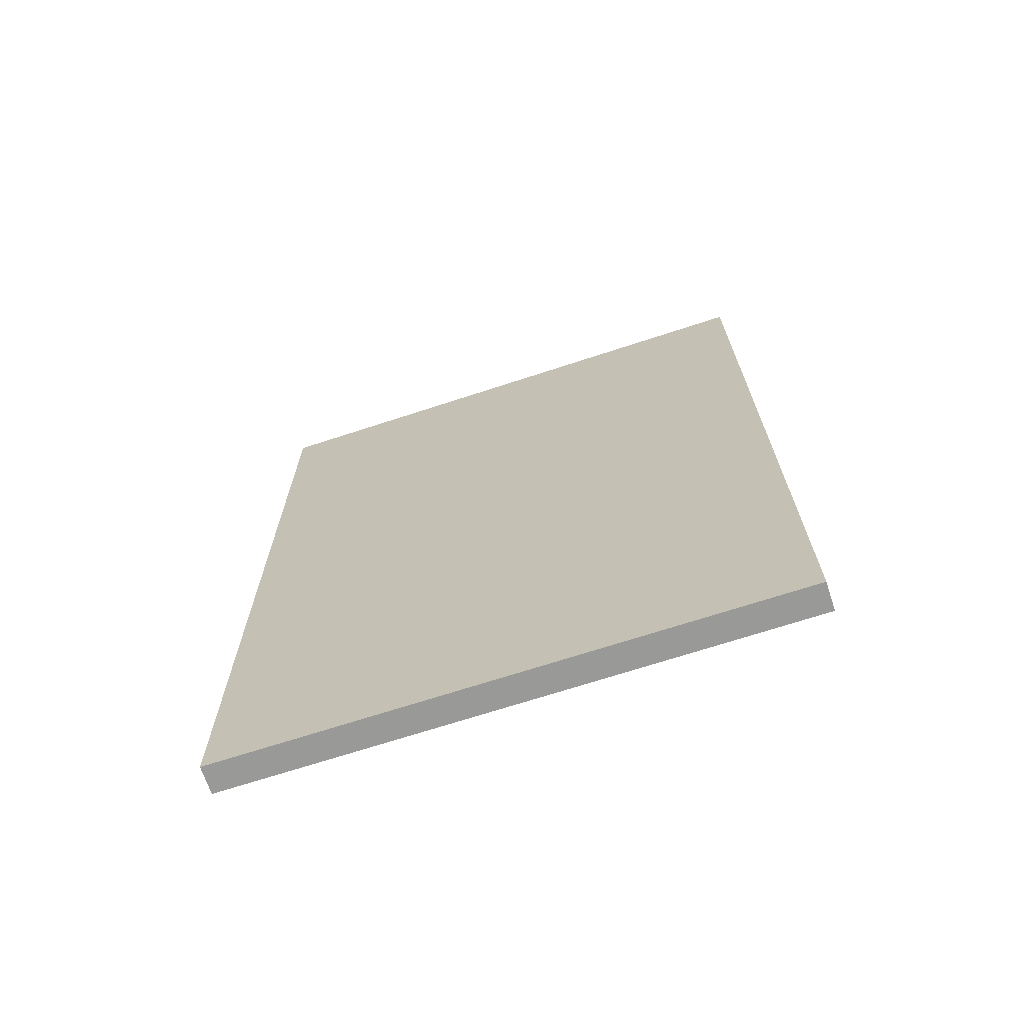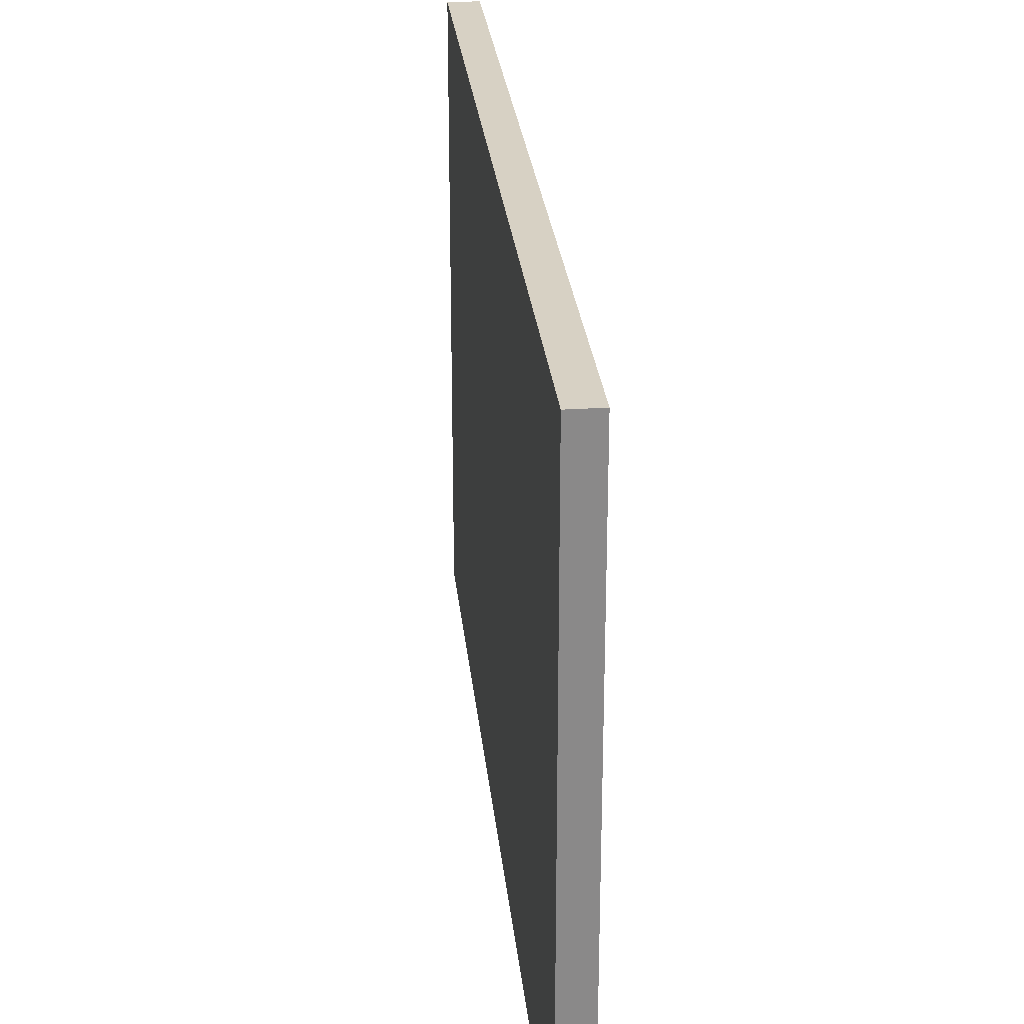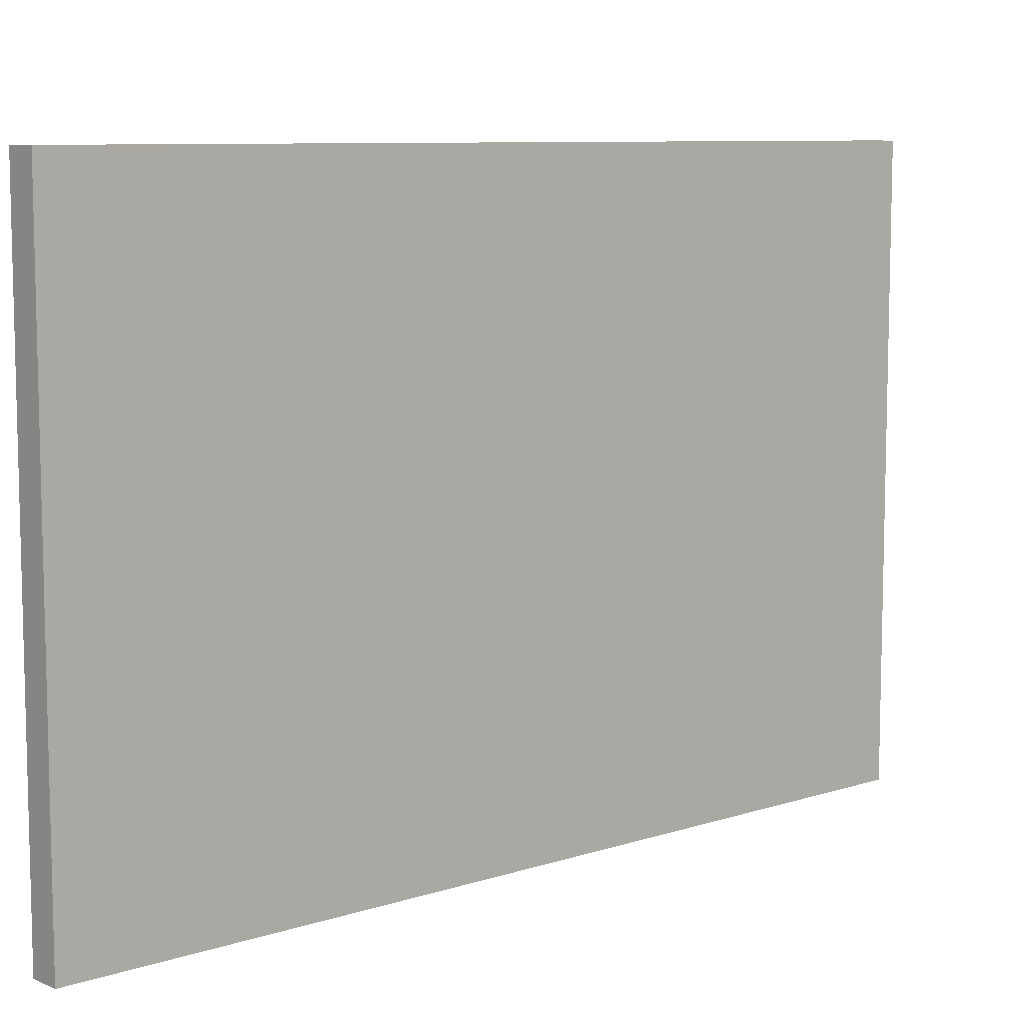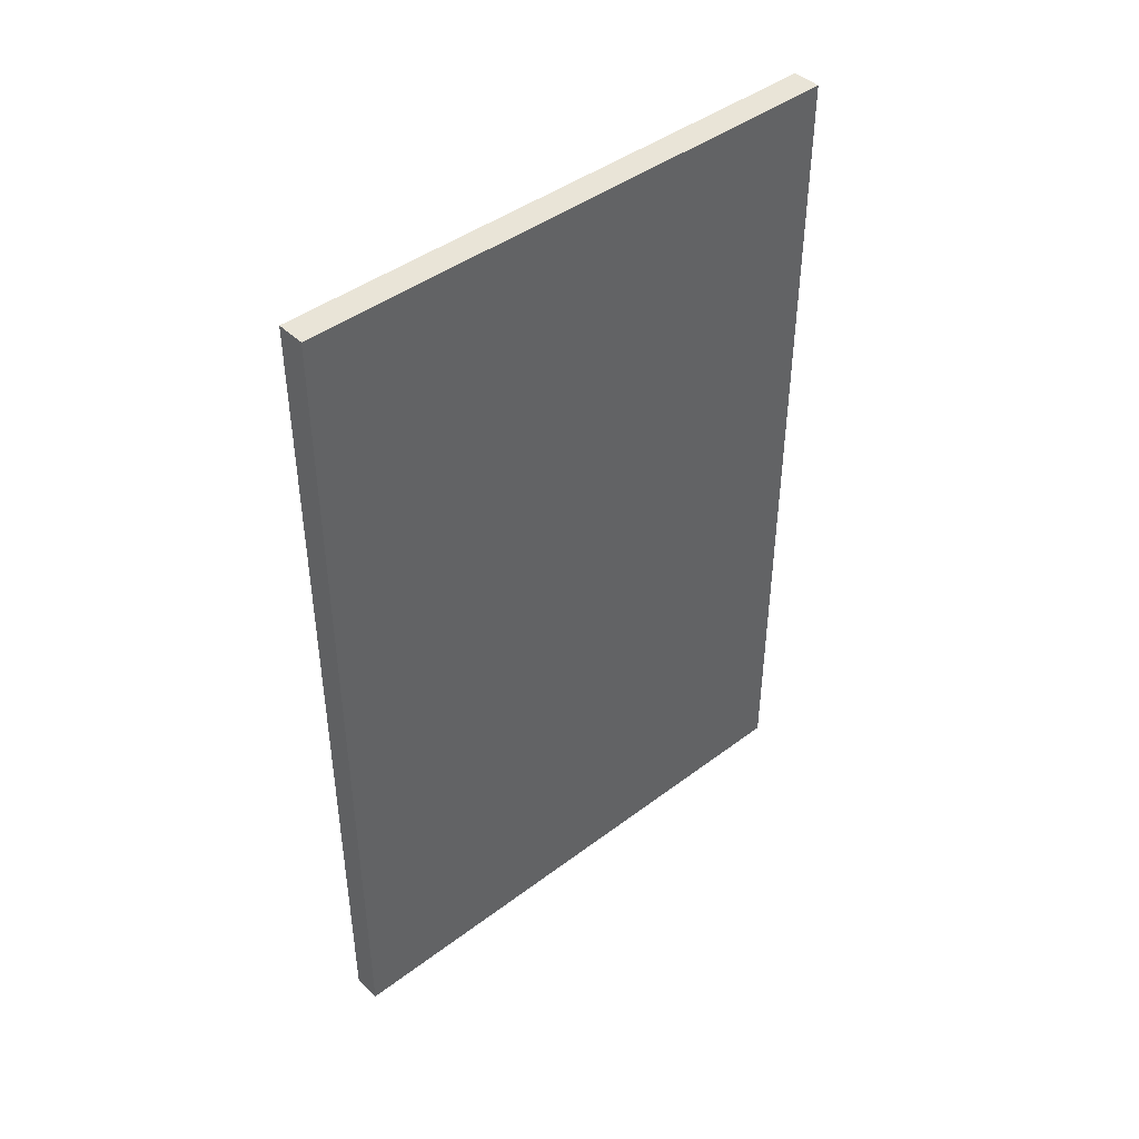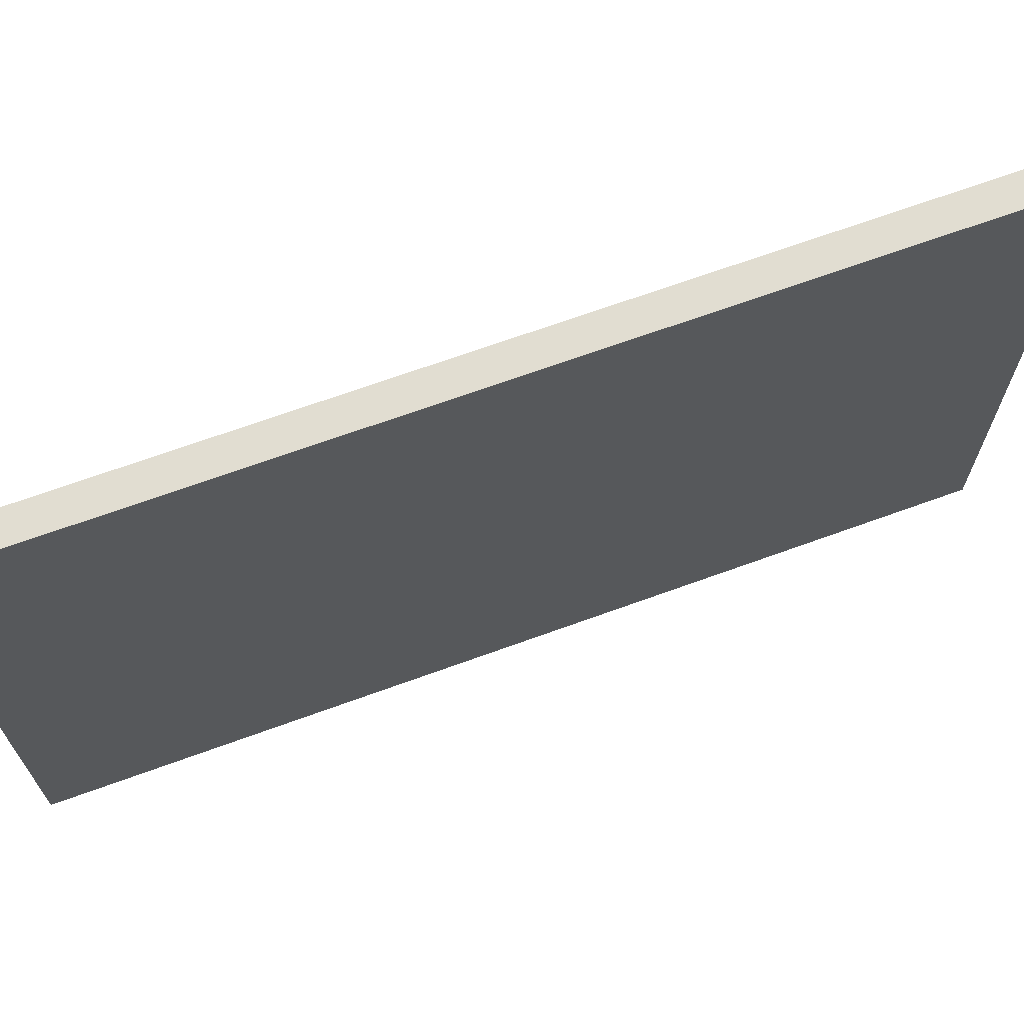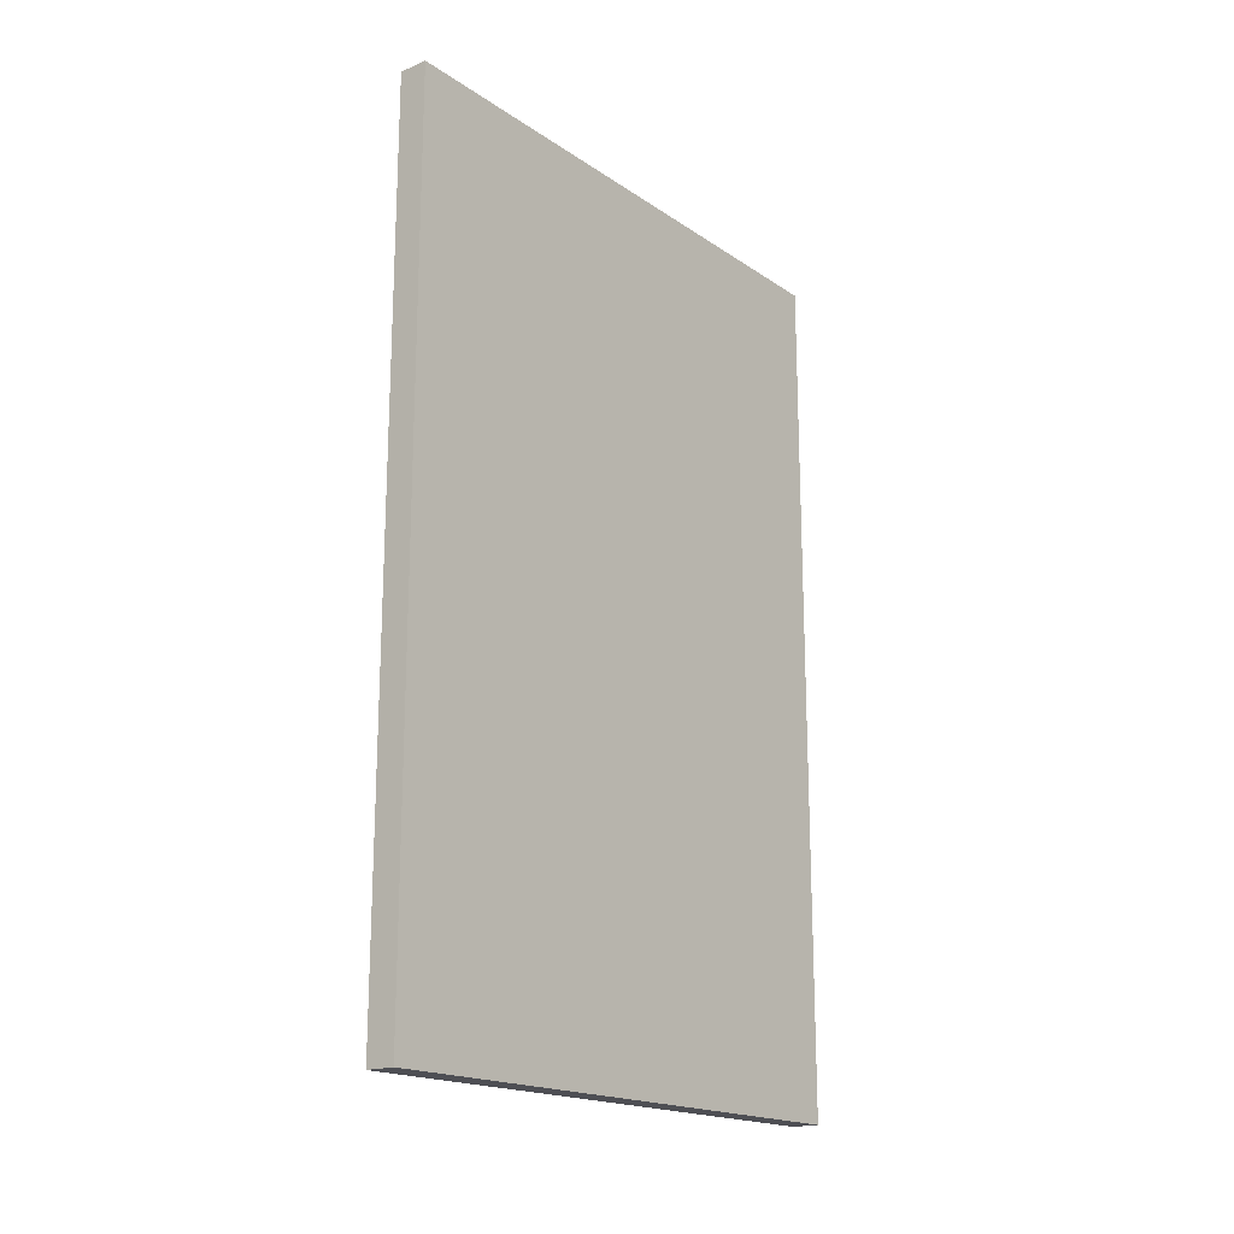
<metadata>
{"format":"obj","ext":"obj","renderer":"f3d","projection":"perspective","resolution":1024,"background":"white","views":[{"elev":-68.8,"azim":-71.8,"up":"+Z"},{"elev":27.1,"azim":174.3,"up":"+Y"},{"elev":8.6,"azim":-131.3,"up":"+Y"},{"elev":43.5,"azim":48.4,"up":"+Z"},{"elev":68.7,"azim":70.0,"up":"+Y"},{"elev":-18.3,"azim":38.2,"up":"+Z"}]}
</metadata>
<code>
g pb_Mesh63632
v 0 0 7
v 0 0 37
v 0 20 7
v 0 20 37
v -1 0 37
v -1 0 22
v -1 10 22
v -1 10 37
v -1 0 7
v -1 10 7
v -1 20 7
v -1 20 22
v -1 20 37
v 0 20 7
v -1 20 7
v -1 10 7
v 0 0 7
v -1 0 7
v -1 20 22
v -1 20 7
v 0 20 7
v 0 20 37
v -1 20 37
v 0 0 37
v -1 0 37
v -1 10 37
v 0 20 37
v -1 20 37
v 0 0 37
v -1 0 22
v -1 0 37
v 0 0 7
v -1 0 7
g pb_Mesh63632_0
f 3 2 1
f 3 4 2
f 7 6 5
f 7 5 8
f 10 9 6
f 10 6 7
f 11 10 7
f 11 7 12
f 12 7 8
f 12 8 13
f 16 15 14
f 17 16 14
f 17 18 16
f 21 20 19
f 22 21 19
f 22 19 23
g pb_Mesh63632_1
f 26 25 24
f 27 26 24
f 27 28 26
f 31 30 29
f 30 32 29
f 30 33 32

</code>
